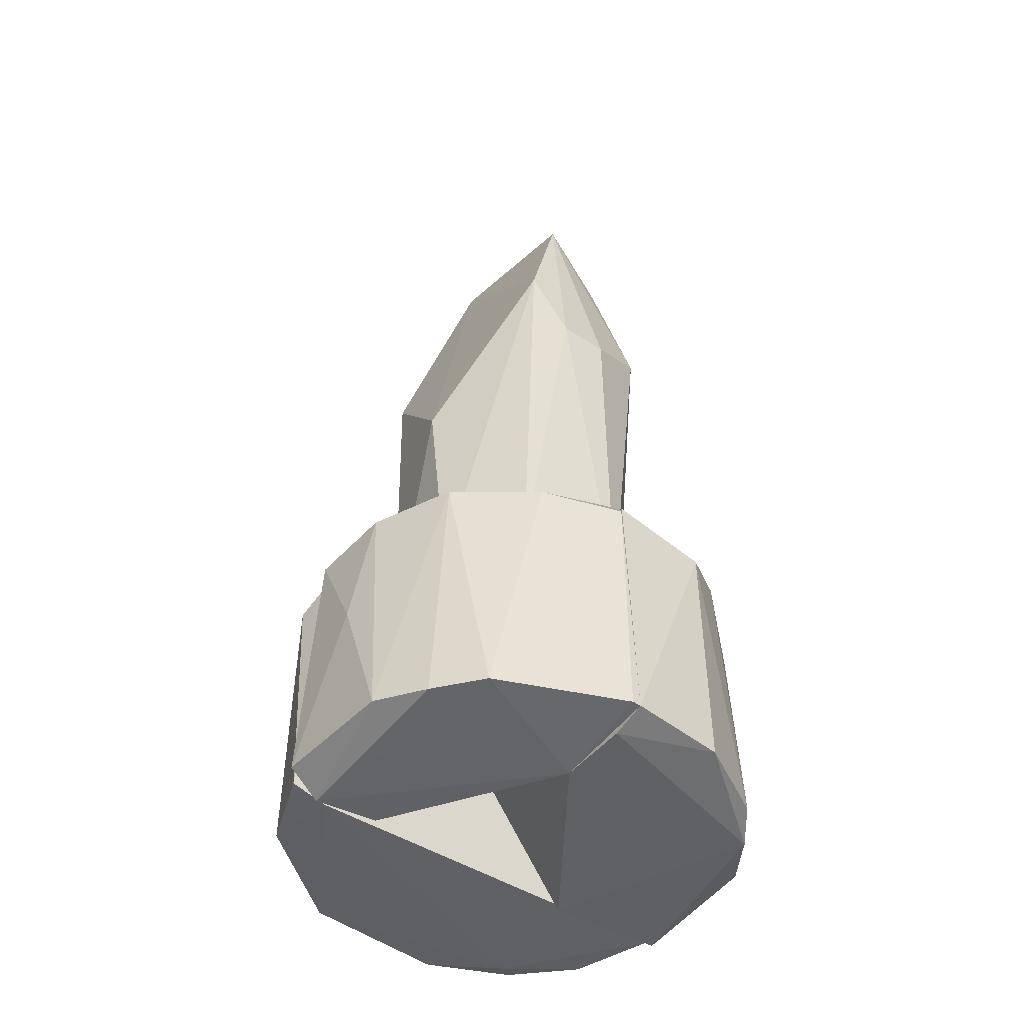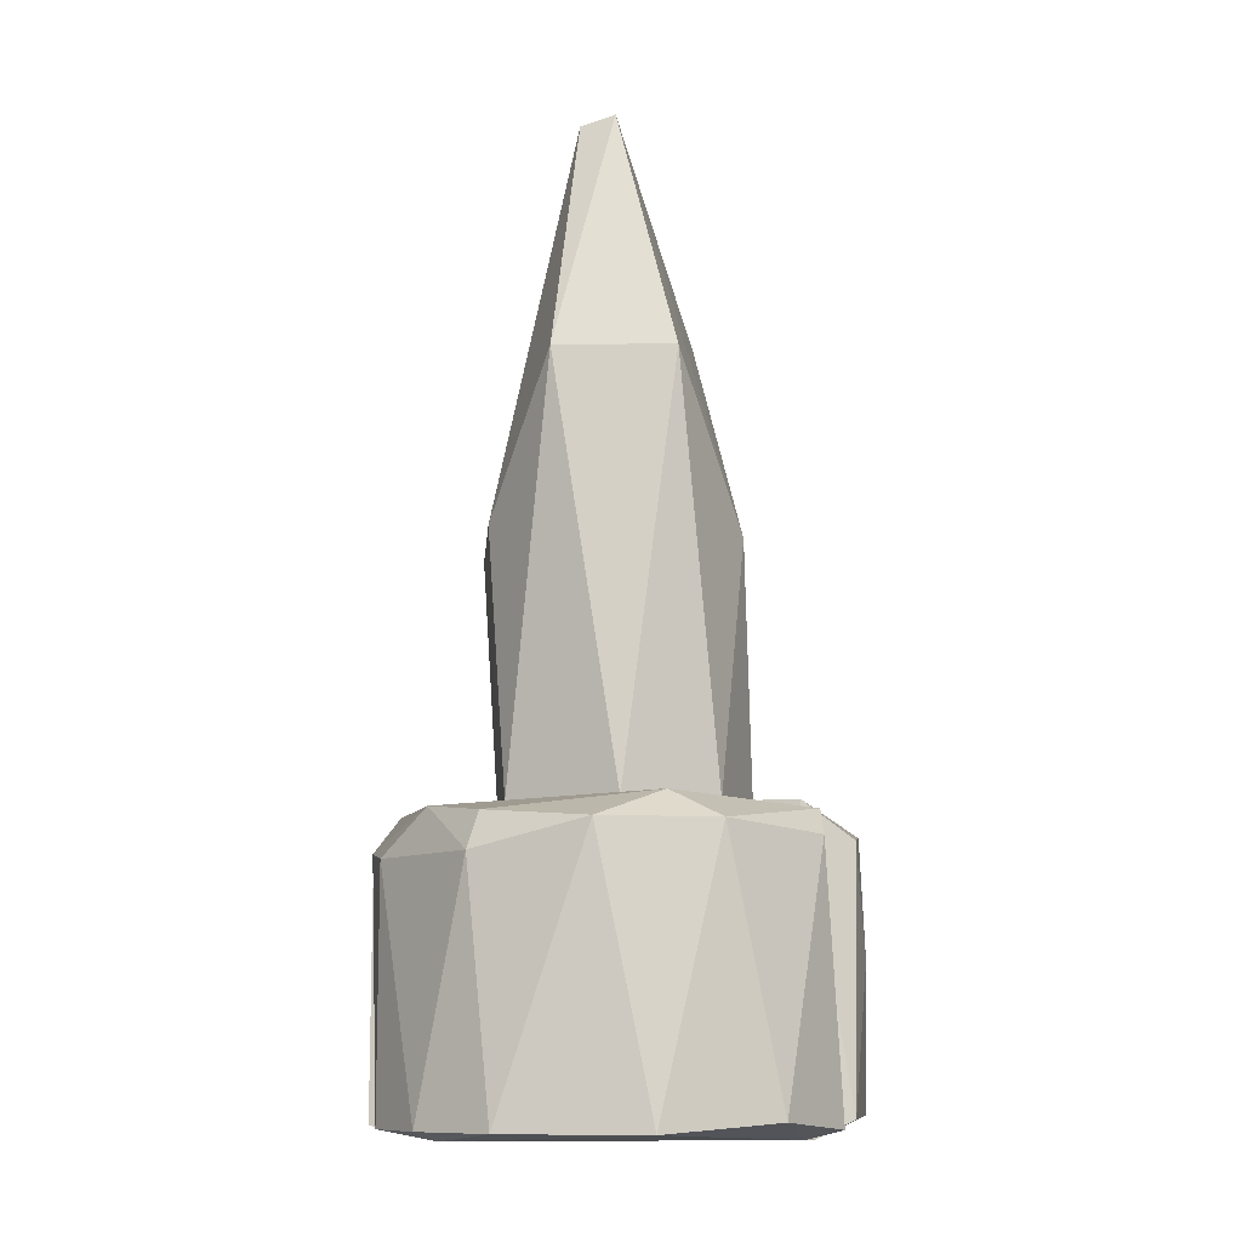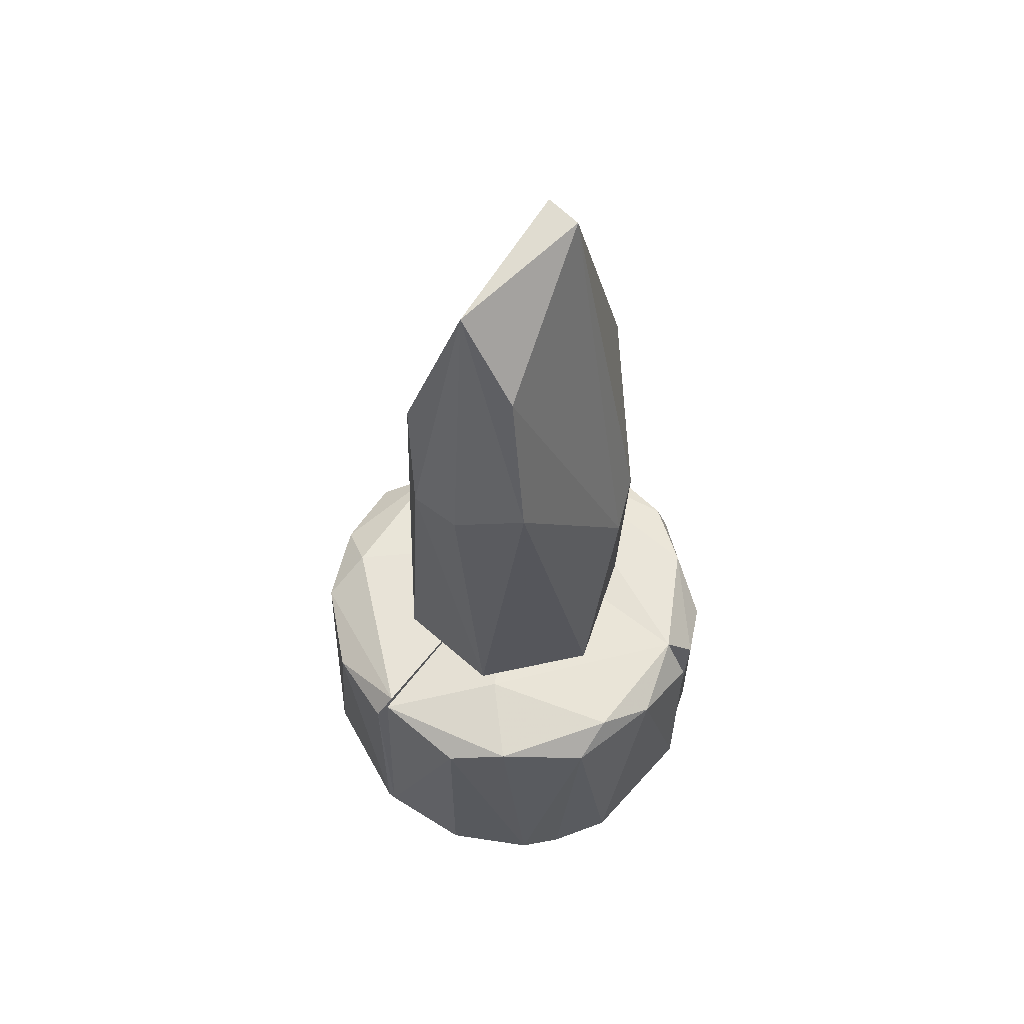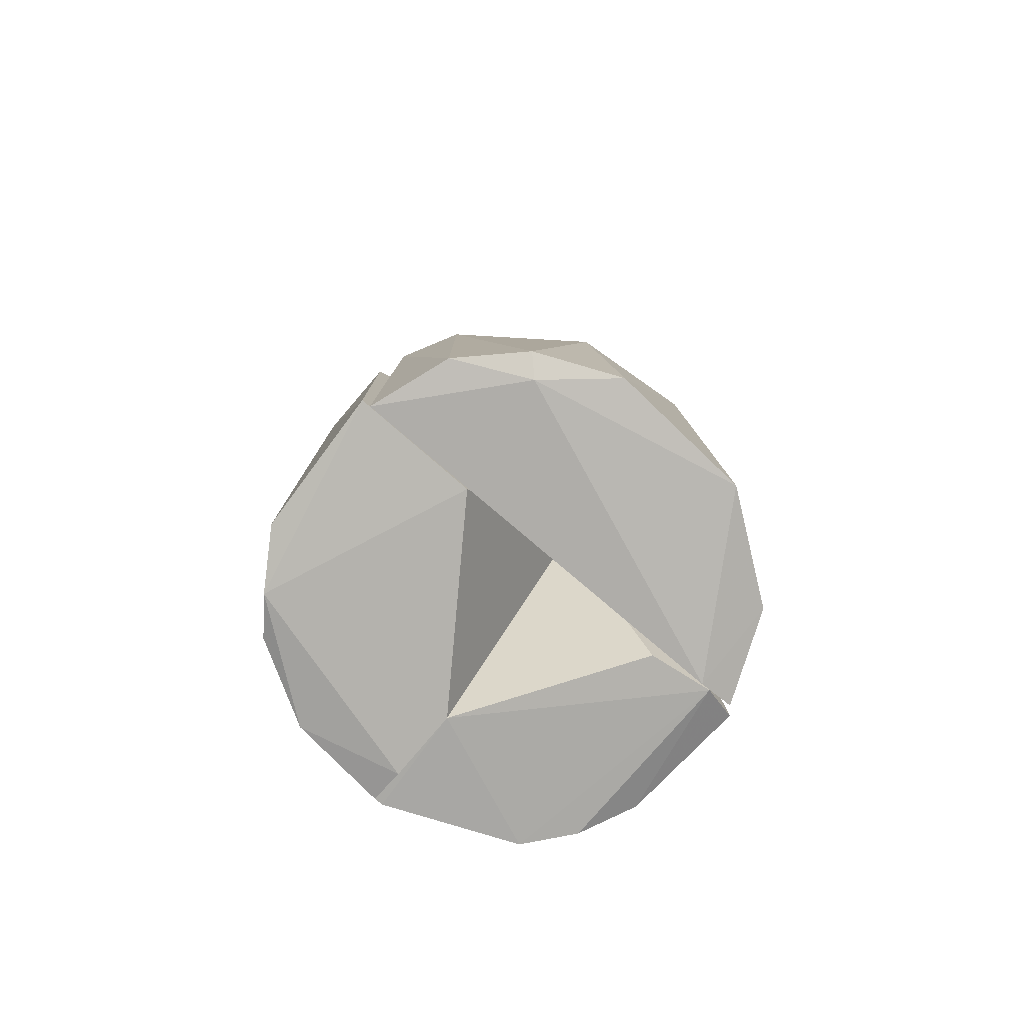
<metadata>
{"format":"obj","ext":"obj","renderer":"f3d","projection":"perspective","resolution":1024,"background":"white","views":[{"elev":-47.5,"azim":-36.8,"up":"+Z"},{"elev":-10.3,"azim":-166.1,"up":"+Z"},{"elev":59.7,"azim":38.0,"up":"+Z"},{"elev":-79.6,"azim":139.8,"up":"+Z"}]}
</metadata>
<code>
o textured_hull_4
v -7e-06 -0.003807 0.000253
v -0.001846 -0.003807 0.01985
v -7e-06 -0.003807 0.01679
v -0.01716 -0.02095 -0.00036
v -0.01716 -0.02341 0.000253
v -0.01716 -0.003807 0.02047
v -0.01716 -0.003807 0.02047
v -0.01716 -0.02341 0.000253
v -0.01716 -0.02279 0.01924
v -0.01716 -0.003807 0.02047
v -0.008583 -0.003807 -0.00036
v -0.01716 -0.02095 -0.00036
v -0.01716 -0.003807 0.02047
v -0.01716 -0.003807 0.01128
v -0.01716 -0.003807 0.02047
v -0.008583 -0.003807 -0.00036
v -0.01716 -0.003807 0.01128
v -7e-06 -0.003807 0.000253
v -7e-06 -0.009321 0.01863
v -0.00062 -0.01361 0.000253
v -0.006748 -0.02034 0.01924
v -0.004908 -0.01973 0.000253
v -0.001846 -0.01605 0.01801
v -0.00062 -0.01361 0.000253
v -7e-06 -0.009321 0.01863
v -0.001846 -0.01605 0.01801
v -0.01716 -0.02279 0.01924
v -0.01716 -0.02341 0.000253
v -0.01042 -0.02279 0.01801
v -0.006748 -0.02034 0.01924
v -0.01716 -0.02279 0.01924
v -0.01042 -0.02279 0.01801
v -0.004908 -0.01973 0.000253
v -0.006748 -0.02034 0.01924
v -0.01042 -0.02279 0.01801
v -0.008583 -0.003807 -0.00036
v -0.01716 -0.02095 -0.00036
v -0.01716 -0.01605 -0.00036
v -0.01716 -0.02095 -0.00036
v -0.01716 -0.003807 0.01128
v -0.01716 -0.01605 -0.00036
v -0.01716 -0.003807 0.01128
v -0.008583 -0.003807 -0.00036
v -0.01716 -0.01605 -0.00036
v -0.01716 -0.003807 0.02047
v -0.01716 -0.02279 0.01924
v -0.01103 -0.01605 0.02047
v -0.01716 -0.02279 0.01924
v -0.006748 -0.02034 0.01924
v -0.01103 -0.01605 0.02047
v -0.001846 -0.003807 0.01985
v -0.01716 -0.003807 0.02047
v -0.01103 -0.01605 0.02047
v -0.01716 -0.02341 0.000253
v -0.01716 -0.02095 -0.00036
v -0.01042 -0.02279 0.000253
v -0.01042 -0.02279 0.01801
v -0.01716 -0.02341 0.000253
v -0.01042 -0.02279 0.000253
v -0.004908 -0.01973 0.000253
v -0.01042 -0.02279 0.01801
v -0.01042 -0.02279 0.000253
v -0.003073 -0.01728 -0.00036
v -0.008583 -0.003807 -0.00036
v -7e-06 -0.003807 0.000253
v -0.003073 -0.01728 -0.00036
v -7e-06 -0.003807 0.000253
v -0.00062 -0.01361 0.000253
v -0.003073 -0.01728 -0.00036
v -0.001846 -0.01605 0.01801
v -0.004908 -0.01973 0.000253
v -0.003073 -0.01728 -0.00036
v -0.00062 -0.01361 0.000253
v -0.001846 -0.01605 0.01801
v -0.003073 -0.01728 -0.00036
v -0.01042 -0.02279 0.000253
v -0.01716 -0.02095 -0.00036
v -0.003073 -0.01728 -0.00036
v -0.004908 -0.01973 0.000253
v -0.01042 -0.02279 0.000253
v -0.003073 -0.01728 -0.00036
v -7e-06 -0.009321 0.01863
v -0.001846 -0.003807 0.01985
v -0.001846 -0.01299 0.01985
v -0.001846 -0.01605 0.01801
v -7e-06 -0.009321 0.01863
v -0.001846 -0.01299 0.01985
v -0.006748 -0.02034 0.01924
v -0.001846 -0.01605 0.01801
v -0.001846 -0.01299 0.01985
v -0.01103 -0.01605 0.02047
v -0.006748 -0.02034 0.01924
v -0.001846 -0.01299 0.01985
v -0.001846 -0.003807 0.01985
v -0.01103 -0.01605 0.02047
v -0.001846 -0.01299 0.01985
v -7e-06 -0.009321 0.01863
v -7e-06 -0.003807 0.000253
v -7e-06 -0.003807 0.01679
v -0.001846 -0.003807 0.01985
v -7e-06 -0.009321 0.01863
v -7e-06 -0.003807 0.01679
f 1 2 3
f 4 5 6
f 7 8 9
f 10 1 11
f 1 10 2
f 12 13 14
f 15 16 17
f 18 19 20
f 21 22 23
f 24 25 26
f 27 28 29
f 30 31 32
f 33 34 35
f 36 37 38
f 39 40 41
f 42 43 44
f 45 46 47
f 48 49 50
f 51 52 53
f 54 55 56
f 57 58 59
f 60 61 62
f 37 36 63
f 64 65 66
f 67 68 69
f 70 71 72
f 73 74 75
f 76 77 78
f 79 80 81
f 82 83 84
f 85 86 87
f 88 89 90
f 91 92 93
f 94 95 96
f 97 98 99
f 100 101 102
o textured_hull_3
v -0.01716 -0.02218 0.01985
v -0.02329 -0.02157 0.01801
v -0.01777 -0.02341 0.01801
v -0.01716 -0.02218 0.01985
v -0.01716 -0.02341 0.000253
v -0.01716 -0.003807 0.01128
v -0.01716 -0.003807 0.01128
v -0.0288 -0.003807 -0.00036
v -0.02818 -0.003807 0.02047
v -0.01716 -0.02218 0.01985
v -0.01716 -0.003807 0.01128
v -0.01716 -0.003807 0.02047
v -0.01716 -0.003807 0.02047
v -0.01716 -0.02341 0.000253
v -0.01777 -0.02341 0.000253
v -0.01716 -0.01605 -0.00036
v -0.01716 -0.003807 0.01128
v -0.01716 -0.02341 0.000253
v -0.01716 -0.01605 -0.00036
v -0.01716 -0.02218 0.01985
v -0.02818 -0.01728 0.01863
v -0.02329 -0.02157 0.01801
v -0.02818 -0.003807 0.02047
v -0.0288 -0.003807 -0.00036
v -0.03125 -0.004421 0.000865
v -0.0288 -0.003807 -0.00036
v -0.01716 -0.003807 0.01128
v -0.02451 -0.004421 -0.00036
v -0.01716 -0.003807 0.01128
v -0.01716 -0.01605 -0.00036
v -0.02451 -0.004421 -0.00036
v -0.01716 -0.01605 -0.00036
v -0.0288 -0.003807 -0.00036
v -0.02451 -0.004421 -0.00036
v -0.03125 -0.004421 0.000865
v -0.03125 -0.009933 0.01066
v -0.03125 -0.006259 0.01801
v -0.02818 -0.003807 0.02047
v -0.03125 -0.004421 0.000865
v -0.03125 -0.006259 0.01801
v -0.0288 -0.01667 0.000253
v -0.0288 -0.003807 -0.00036
v -0.02635 -0.01973 0.000253
v -0.02818 -0.01728 0.01863
v -0.0288 -0.01667 0.000253
v -0.02635 -0.01973 0.000253
v -0.01716 -0.01605 -0.00036
v -0.01777 -0.02341 0.000253
v -0.02635 -0.01973 0.000253
v -0.0288 -0.003807 -0.00036
v -0.01716 -0.01605 -0.00036
v -0.02635 -0.01973 0.000253
v -0.01777 -0.02341 0.000253
v -0.02329 -0.02157 0.01801
v -0.02635 -0.01973 0.000253
v -0.02329 -0.02157 0.01801
v -0.02818 -0.01728 0.01863
v -0.02635 -0.01973 0.000253
v -0.02818 -0.01728 0.01863
v -0.01716 -0.02218 0.01985
v -0.02757 -0.01361 0.02047
v -0.01716 -0.02218 0.01985
v -0.01716 -0.003807 0.02047
v -0.02757 -0.01361 0.02047
v -0.01716 -0.003807 0.02047
v -0.02818 -0.003807 0.02047
v -0.02757 -0.01361 0.02047
v -0.0288 -0.003807 -0.00036
v -0.0288 -0.01667 0.000253
v -0.03063 -0.01299 0.000865
v -0.0288 -0.01667 0.000253
v -0.02818 -0.01728 0.01863
v -0.03063 -0.01299 0.000865
v -0.03125 -0.009933 0.01066
v -0.03125 -0.004421 0.000865
v -0.03063 -0.01299 0.000865
v -0.03125 -0.004421 0.000865
v -0.0288 -0.003807 -0.00036
v -0.03063 -0.01299 0.000865
v -0.03125 -0.006259 0.01801
v -0.03125 -0.009933 0.01066
v -0.03063 -0.01177 0.01863
v -0.02818 -0.003807 0.02047
v -0.03125 -0.006259 0.01801
v -0.03063 -0.01177 0.01863
v -0.02818 -0.01728 0.01863
v -0.02757 -0.01361 0.02047
v -0.03063 -0.01177 0.01863
v -0.02757 -0.01361 0.02047
v -0.02818 -0.003807 0.02047
v -0.03063 -0.01177 0.01863
v -0.03125 -0.009933 0.01066
v -0.03063 -0.01299 0.000865
v -0.03063 -0.01177 0.01863
v -0.03063 -0.01299 0.000865
v -0.02818 -0.01728 0.01863
v -0.03063 -0.01177 0.01863
v -0.01777 -0.02341 0.000253
v -0.01716 -0.02341 0.000253
v -0.01777 -0.02341 0.01801
v -0.01716 -0.02341 0.000253
v -0.01716 -0.02218 0.01985
v -0.01777 -0.02341 0.01801
v -0.02329 -0.02157 0.01801
v -0.01777 -0.02341 0.000253
v -0.01777 -0.02341 0.01801
f 103 104 105
f 106 107 108
f 109 110 111
f 112 113 114
f 109 111 115
f 116 117 118
f 119 120 121
f 122 123 124
f 125 126 127
f 128 129 130
f 131 132 133
f 134 135 136
f 137 138 139
f 140 141 142
f 143 144 145
f 146 147 148
f 149 150 151
f 152 153 154
f 155 156 157
f 158 159 160
f 161 162 163
f 164 165 166
f 167 168 169
f 170 171 172
f 173 174 175
f 176 177 178
f 179 180 181
f 182 183 184
f 185 186 187
f 188 189 190
f 191 192 193
f 194 195 196
f 197 198 199
f 200 201 202
f 203 204 205
f 206 207 208
o textured_hull_2
v -0.00062 -0.001966 0.0174
v -0.002459 0.001709 0.01679
v -0.006135 0.003545 0.01985
v -0.03064 -0.003804 0.000253
v -0.02819 -0.003804 -0.00036
v -0.001845 -0.003804 0.01985
v -0.03064 -0.003804 0.000253
v -0.001845 -0.003804 0.01985
v -0.02941 -0.003804 0.01985
v -0.001845 -0.003804 0.01985
v -0.02819 -0.003804 -0.00036
v -0.00062 -0.003804 0.000253
v -0.02144 0.00722 0.000253
v -0.02512 0.004769 0.01863
v -0.01777 0.007832 0.01863
v -0.02144 0.00722 0.000253
v -0.01777 0.007832 0.01863
v -0.01165 0.007832 0.000253
v -0.02819 -0.003804 -0.00036
v -0.03064 -0.003804 0.000253
v -0.02819 0.002319 0.000865
v -0.02144 0.00722 0.000253
v -0.02819 -0.003804 -0.00036
v -0.02819 0.002319 0.000865
v -0.02512 0.004769 0.01863
v -0.02144 0.00722 0.000253
v -0.02819 0.002319 0.000865
v -0.02941 -0.003804 0.01985
v -0.001845 -0.003804 0.01985
v -0.02144 0.004157 0.02047
v -0.02512 0.004769 0.01863
v -0.02941 -0.003804 0.01985
v -0.02144 0.004157 0.02047
v -0.01042 0.006607 0.01924
v -0.01777 0.007832 0.01863
v -0.02144 0.004157 0.02047
v -0.01777 0.007832 0.01863
v -0.02512 0.004769 0.01863
v -0.02144 0.004157 0.02047
v -0.03064 -0.003804 0.000253
v -0.02941 -0.003804 0.01985
v -0.03002 -0.001354 0.01801
v -0.02941 -0.003804 0.01985
v -0.02512 0.004769 0.01863
v -0.03002 -0.001354 0.01801
v -0.02819 0.002319 0.000865
v -0.03064 -0.003804 0.000253
v -0.03002 -0.001354 0.01801
v -0.02512 0.004769 0.01863
v -0.02819 0.002319 0.000865
v -0.03002 -0.001354 0.01801
v -0.002459 0.001709 0.01679
v -0.006135 0.005382 0.000253
v -0.00981 0.00722 0.01679
v -0.01777 0.007832 0.01863
v -0.01042 0.006607 0.01924
v -0.00981 0.00722 0.01679
v -0.006135 0.005382 0.000253
v -0.01165 0.007832 0.000253
v -0.00981 0.00722 0.01679
v -0.01165 0.007832 0.000253
v -0.01777 0.007832 0.01863
v -0.00981 0.00722 0.01679
v -0.02819 -0.003804 -0.00036
v -0.02144 0.00722 0.000253
v -0.00736 0.004157 -0.00036
v -0.00062 -0.003804 0.000253
v -0.02819 -0.003804 -0.00036
v -0.00736 0.004157 -0.00036
v -0.01165 0.007832 0.000253
v -0.006135 0.005382 0.000253
v -0.00736 0.004157 -0.00036
v -0.02144 0.00722 0.000253
v -0.01165 0.007832 0.000253
v -0.00736 0.004157 -0.00036
v -0.006135 0.005382 0.000253
v -0.002459 0.001709 0.01679
v -0.002459 0.001709 0.000253
v -0.00062 -0.003804 0.000253
v -0.00736 0.004157 -0.00036
v -0.002459 0.001709 0.000253
v -0.00736 0.004157 -0.00036
v -0.006135 0.005382 0.000253
v -0.002459 0.001709 0.000253
v -0.001845 -0.003804 0.01985
v -0.00062 -0.003804 0.000253
v -0.00062 -0.001966 0.0174
v -0.002459 0.001709 0.000253
v -0.002459 0.001709 0.01679
v -0.00062 -0.001966 0.0174
v -0.00062 -0.003804 0.000253
v -0.002459 0.001709 0.000253
v -0.00062 -0.001966 0.0174
v -0.01042 0.006607 0.01924
v -0.02144 0.004157 0.02047
v -0.006135 0.003545 0.01985
v -0.02144 0.004157 0.02047
v -0.001845 -0.003804 0.01985
v -0.006135 0.003545 0.01985
v -0.00981 0.00722 0.01679
v -0.01042 0.006607 0.01924
v -0.006135 0.003545 0.01985
v -0.002459 0.001709 0.01679
v -0.00981 0.00722 0.01679
v -0.006135 0.003545 0.01985
v -0.001845 -0.003804 0.01985
v -0.00062 -0.001966 0.0174
v -0.006135 0.003545 0.01985
f 209 210 211
f 212 213 214
f 215 216 217
f 218 219 220
f 221 222 223
f 224 225 226
f 227 228 229
f 230 231 232
f 233 234 235
f 236 237 238
f 239 240 241
f 242 243 244
f 245 246 247
f 248 249 250
f 251 252 253
f 254 255 256
f 257 258 259
f 260 261 262
f 263 264 265
f 266 267 268
f 269 270 271
f 272 273 274
f 275 276 277
f 278 279 280
f 281 282 283
f 284 285 286
f 287 288 289
f 290 291 292
f 293 294 295
f 296 297 298
f 299 300 301
f 302 303 304
f 305 306 307
f 308 309 310
f 311 312 313
f 314 315 316
o textured_hull_1
v -0.0141 -0.002582 0.06579
v -0.01103 -0.01361 0.05967
v -0.006747 -0.005644 0.03701
v -0.01777 0.001094 0.02047
v -0.006746 -0.009315 0.02047
v -0.0239 -0.01054 0.02047
v -0.01349 0.00232 0.04926
v -0.01777 0.001094 0.02047
v -0.02144 0.000482 0.04926
v -0.01655 -0.002582 0.06641
v -0.01349 0.00232 0.04926
v -0.02144 0.000482 0.04926
v -0.01349 -0.01728 0.04619
v -0.01716 -0.01728 0.04619
v -0.01226 -0.01606 0.02047
v -0.0239 -0.01054 0.02047
v -0.006746 -0.009315 0.02047
v -0.01226 -0.01606 0.02047
v -0.01349 -0.01728 0.04619
v -0.01226 -0.01606 0.02047
v -0.008584 -0.01544 0.04926
v -0.01226 -0.01606 0.02047
v -0.006746 -0.009315 0.02047
v -0.008584 -0.01544 0.04926
v -0.01777 0.001094 0.02047
v -0.01349 0.00232 0.04926
v -0.009811 -0.000744 0.02047
v -0.009811 -0.000744 0.02047
v -0.01349 0.00232 0.04926
v -0.007971 -0.002582 0.03885
v -0.009811 -0.000744 0.02047
v -0.02329 -0.003194 0.02047
v -0.02144 0.000482 0.04926
v -0.01777 0.001094 0.02047
v -0.02329 -0.003194 0.02047
v -0.02144 0.000482 0.04926
v -0.02329 -0.003194 0.02047
v -0.0239 -0.008091 0.03824
v -0.01655 -0.002582 0.06641
v -0.02144 0.000482 0.04926
v -0.0239 -0.008091 0.03824
v -0.0239 -0.01054 0.02047
v -0.019 -0.01544 0.05354
v -0.0239 -0.008091 0.03824
v -0.019 -0.01544 0.05354
v -0.01655 -0.002582 0.06641
v -0.0239 -0.008091 0.03824
v -0.02329 -0.003194 0.02047
v -0.0239 -0.01054 0.02047
v -0.0239 -0.008091 0.03824
v -0.01226 -0.01606 0.02047
v -0.01716 -0.01728 0.04619
v -0.02022 -0.01544 0.02047
v -0.01226 -0.01606 0.02047
v -0.02022 -0.01544 0.02047
v -0.01716 -0.01728 0.04619
v -0.019 -0.01544 0.05354
v -0.02022 -0.01544 0.02047
v -0.019 -0.01544 0.05354
v -0.0239 -0.01054 0.02047
v -0.02022 -0.01544 0.02047
v -0.01716 -0.01728 0.04619
v -0.01349 -0.01728 0.04619
v -0.01532 -0.01361 0.06579
v -0.019 -0.01544 0.05354
v -0.01716 -0.01728 0.04619
v -0.01532 -0.01361 0.06579
v -0.01655 -0.002582 0.06641
v -0.019 -0.01544 0.05354
v -0.01532 -0.01361 0.06579
v -0.008584 -0.01544 0.04926
v -0.01103 -0.01361 0.05967
v -0.01532 -0.01361 0.06579
v -0.01349 -0.01728 0.04619
v -0.008584 -0.01544 0.04926
v -0.01532 -0.01361 0.06579
v -0.01349 0.00232 0.04926
v -0.01655 -0.002582 0.06641
v -0.0141 -0.002582 0.06579
v -0.007971 -0.002582 0.03885
v -0.01349 0.00232 0.04926
v -0.0141 -0.002582 0.06579
v -0.01655 -0.002582 0.06641
v -0.01532 -0.01361 0.06579
v -0.0141 -0.002582 0.06579
v -0.01532 -0.01361 0.06579
v -0.01103 -0.01361 0.05967
v -0.0141 -0.002582 0.06579
v -0.01103 -0.01361 0.05967
v -0.008584 -0.01544 0.04926
v -0.006747 -0.005644 0.03701
v -0.008584 -0.01544 0.04926
v -0.006746 -0.009315 0.02047
v -0.006747 -0.005644 0.03701
v -0.006746 -0.009315 0.02047
v -0.009811 -0.000744 0.02047
v -0.006747 -0.005644 0.03701
v -0.009811 -0.000744 0.02047
v -0.007971 -0.002582 0.03885
v -0.006747 -0.005644 0.03701
v -0.007971 -0.002582 0.03885
v -0.0141 -0.002582 0.06579
v -0.006747 -0.005644 0.03701
f 317 318 319
f 320 321 322
f 323 324 325
f 326 327 328
f 329 330 331
f 332 333 334
f 335 336 337
f 338 339 340
f 341 342 343
f 321 320 344
f 345 346 347
f 320 322 348
f 349 350 351
f 352 353 354
f 355 356 357
f 358 359 360
f 361 362 363
f 364 365 366
f 367 368 369
f 322 370 371
f 372 373 374
f 375 376 377
f 378 379 380
f 381 382 383
f 384 385 386
f 387 388 389
f 390 391 392
f 393 394 395
f 396 397 398
f 399 400 401
f 402 403 404
f 405 406 407
f 408 409 410
f 411 412 413
f 414 415 416
f 417 418 419

</code>
